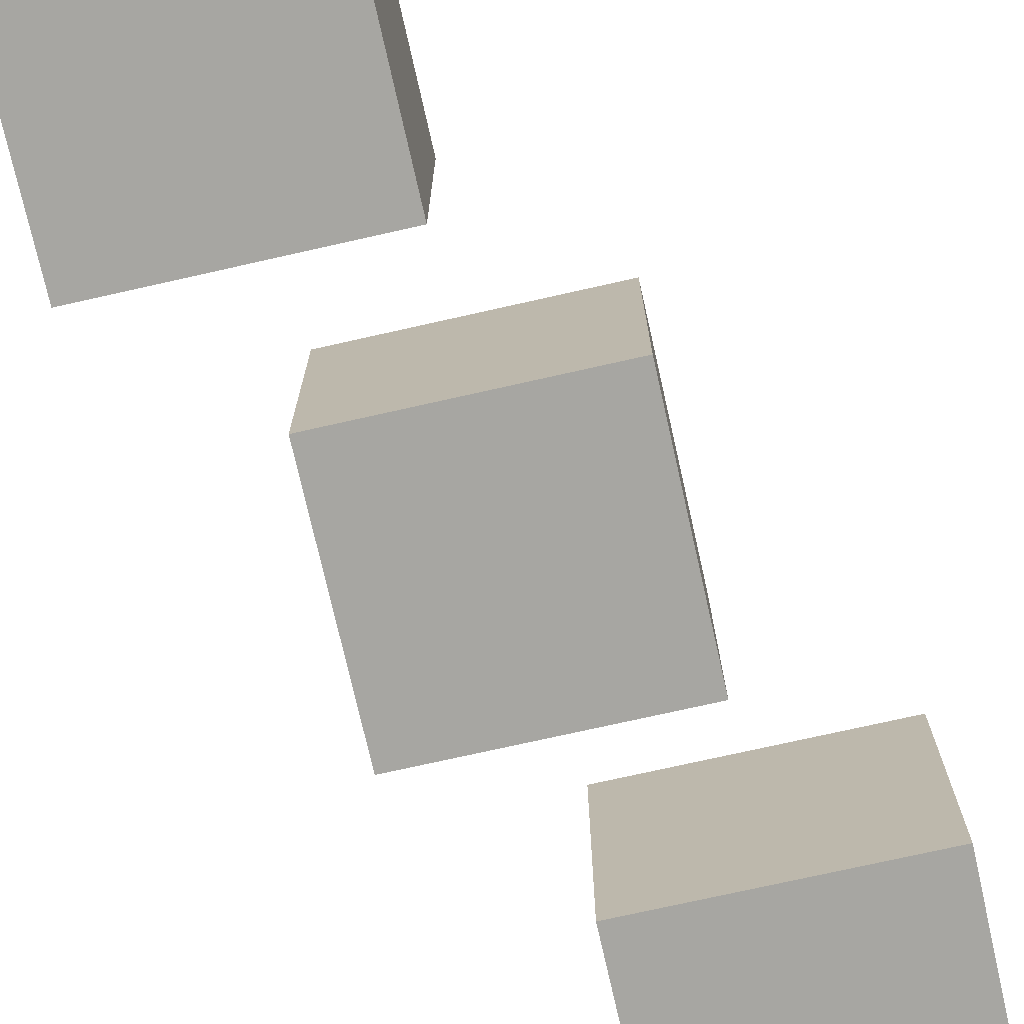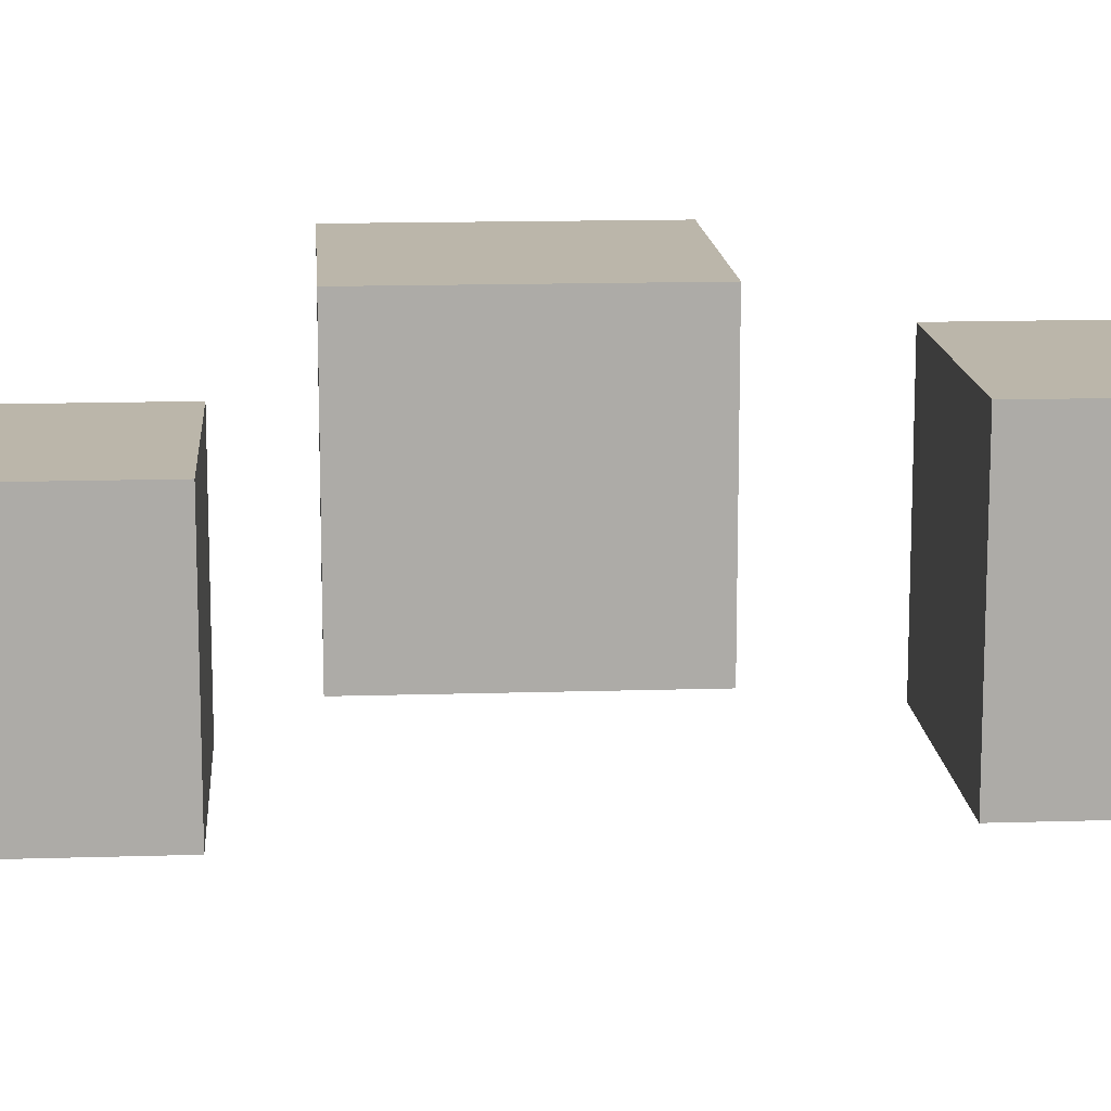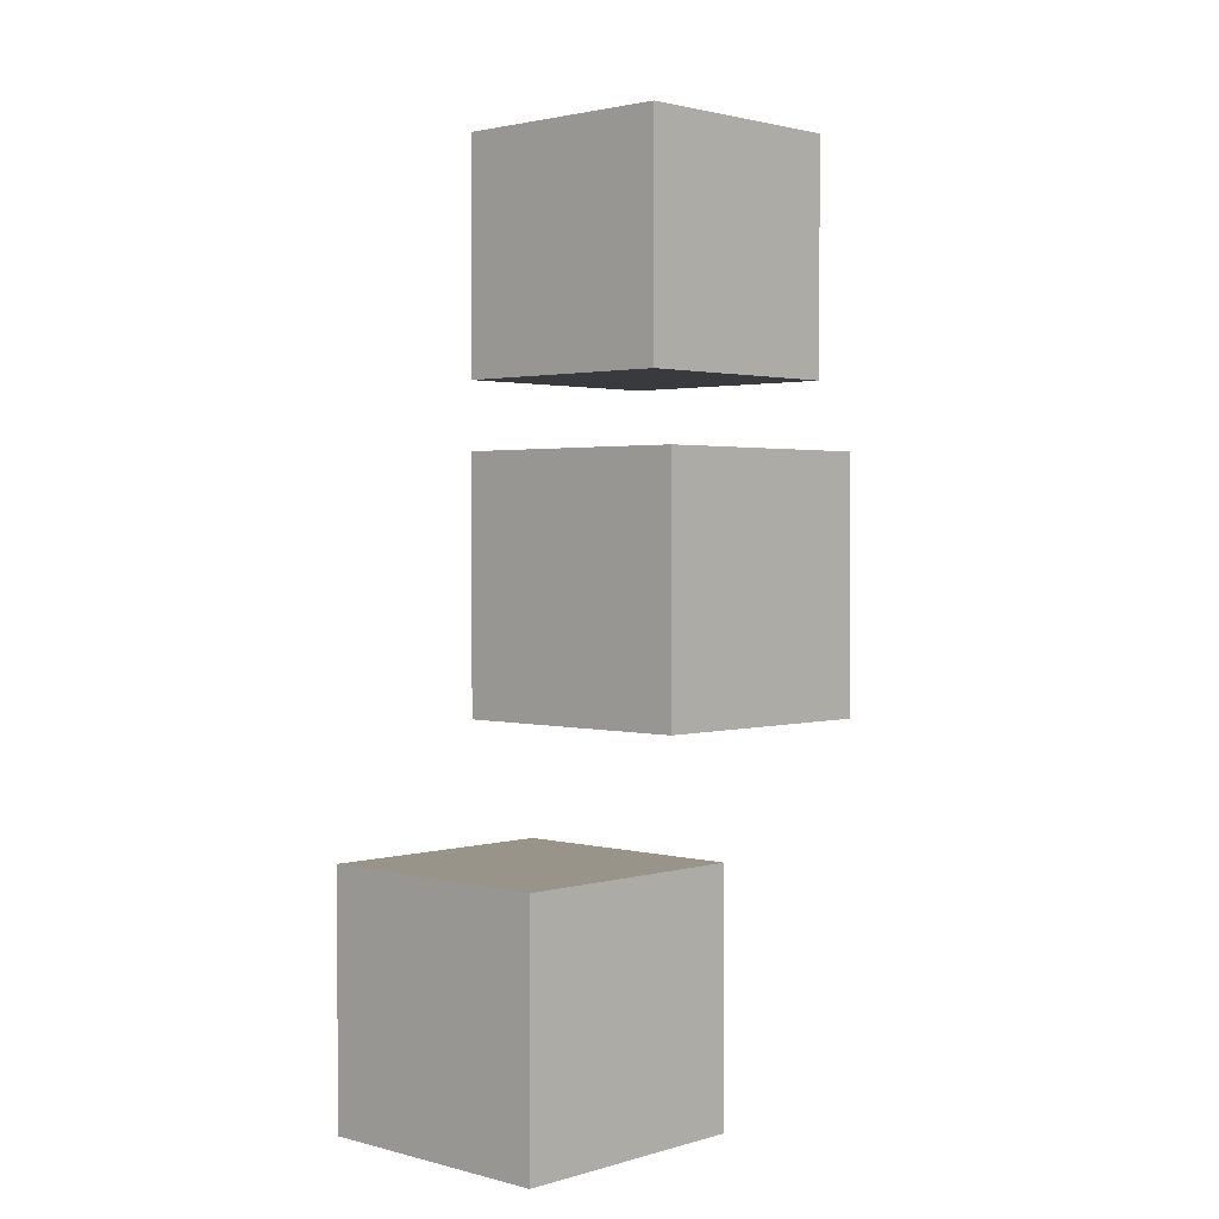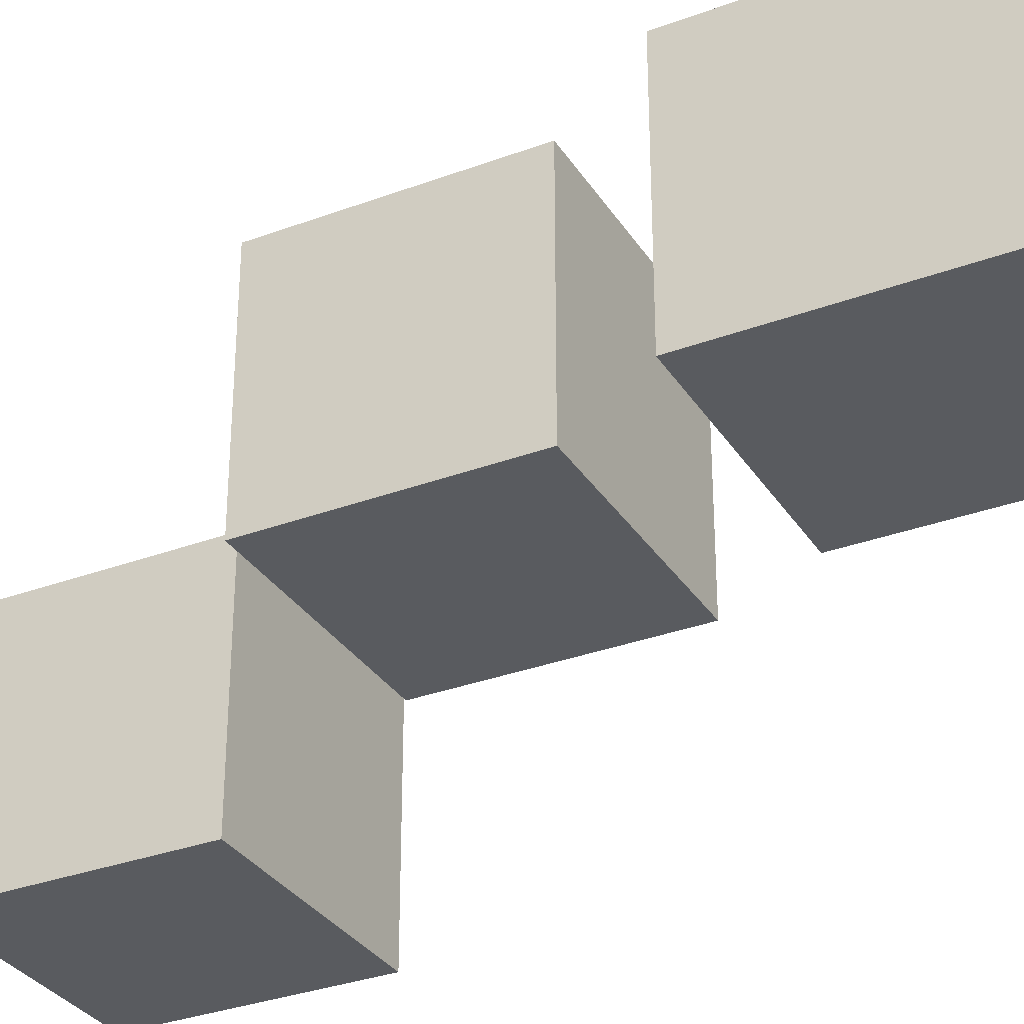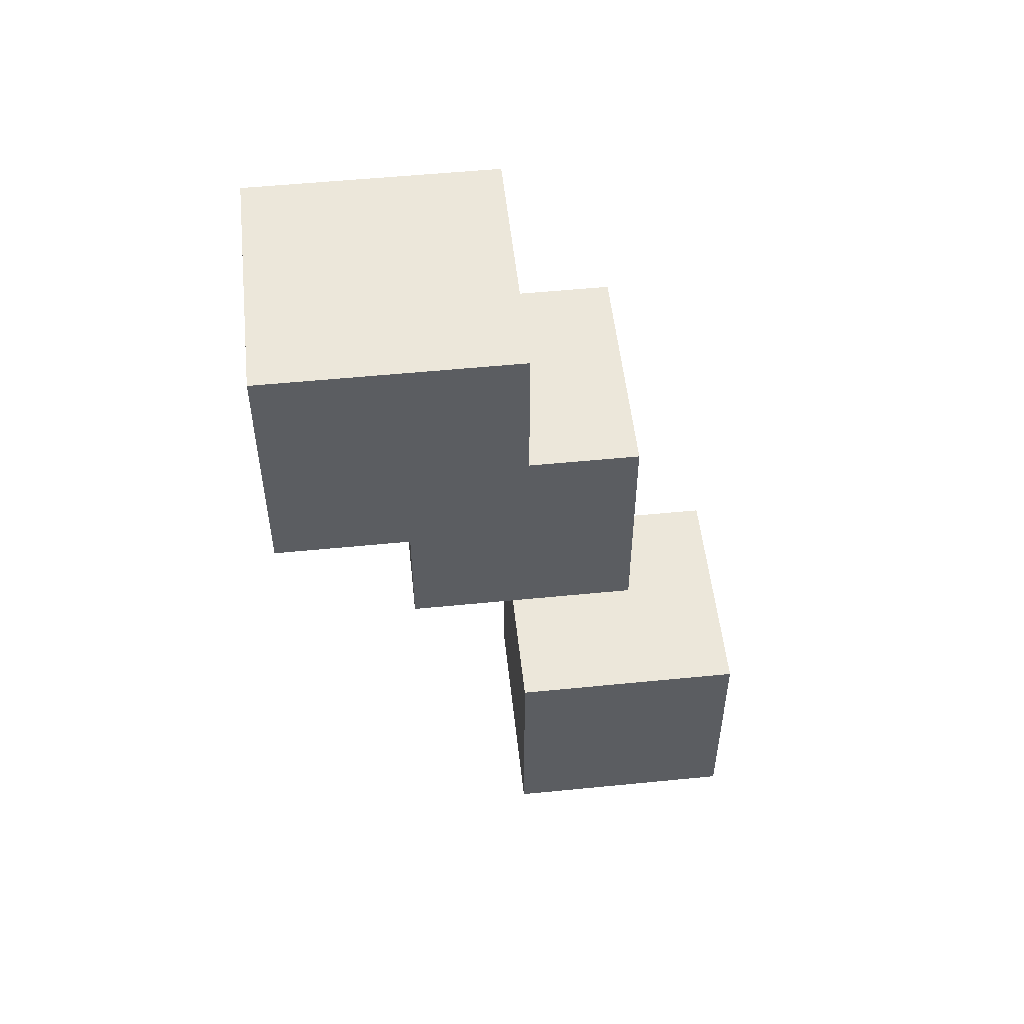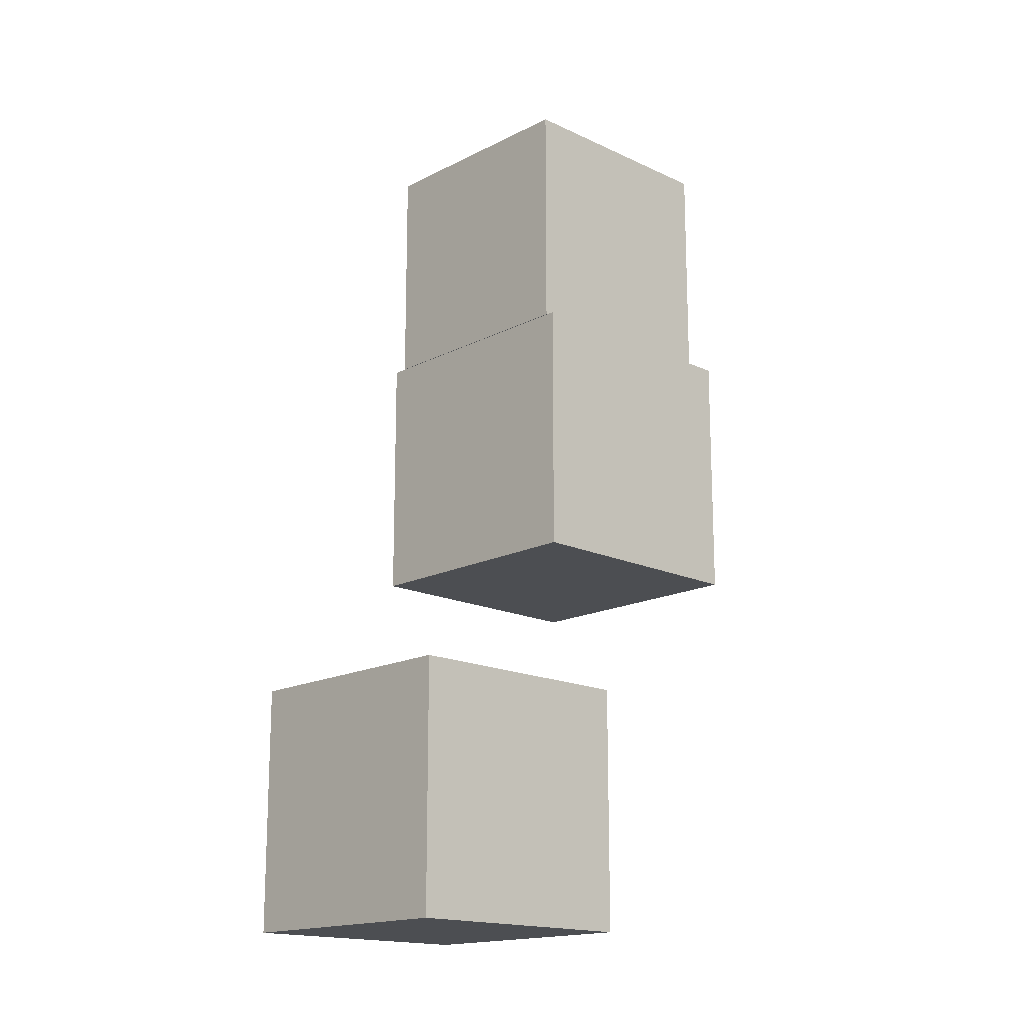
<metadata>
{"format":"obj","ext":"obj","renderer":"f3d","projection":"perspective","resolution":1024,"background":"white","views":[{"elev":-74.0,"azim":-167.3,"up":"+Y"},{"elev":13.9,"azim":86.0,"up":"+Y"},{"elev":1.9,"azim":133.5,"up":"+Z"},{"elev":-32.3,"azim":117.5,"up":"+Y"},{"elev":52.9,"azim":-6.1,"up":"+Z"},{"elev":-16.5,"azim":136.1,"up":"+Z"}]}
</metadata>
<code>
o Cube.002
v -0.6992 -0.2496 0.6496
v -0.6992 1.75 0.6496
v -0.6992 -0.2496 -1.35
v -0.6992 1.75 -1.35
v 1.301 -0.2496 0.6496
v 1.301 1.75 0.6496
v 1.301 -0.2496 -1.35
v 1.301 1.75 -1.35
f 2 3 1
f 4 7 3
f 8 5 7
f 6 1 5
f 7 1 3
f 4 6 8
f 2 4 3
f 4 8 7
f 8 6 5
f 6 2 1
f 7 5 1
f 4 2 6
o Cube.001
v -1.786 -1.408 3.283
v -1.786 0.5921 3.283
v -1.786 -1.408 1.283
v -1.786 0.5921 1.283
v 0.2139 -1.408 3.283
v 0.2139 0.5921 3.283
v 0.2139 -1.408 1.283
v 0.2139 0.5921 1.283
f 10 11 9
f 12 15 11
f 16 13 15
f 14 9 13
f 15 9 11
f 12 14 16
f 10 12 11
f 12 16 15
f 16 14 13
f 14 10 9
f 15 13 9
f 12 10 14
o Cube
v 2.291 -0.6354 -4.371
v 2.291 -0.6354 -2.371
v 0.2905 -0.6354 -2.371
v 0.2905 -0.6354 -4.371
v 2.291 1.365 -4.371
v 2.291 1.365 -2.371
v 0.2905 1.365 -2.371
v 0.2905 1.365 -4.371
f 17 19 20
f 24 22 21
f 21 18 17
f 22 19 18
f 19 24 20
f 17 24 21
f 17 18 19
f 24 23 22
f 21 22 18
f 22 23 19
f 19 23 24
f 17 20 24

</code>
